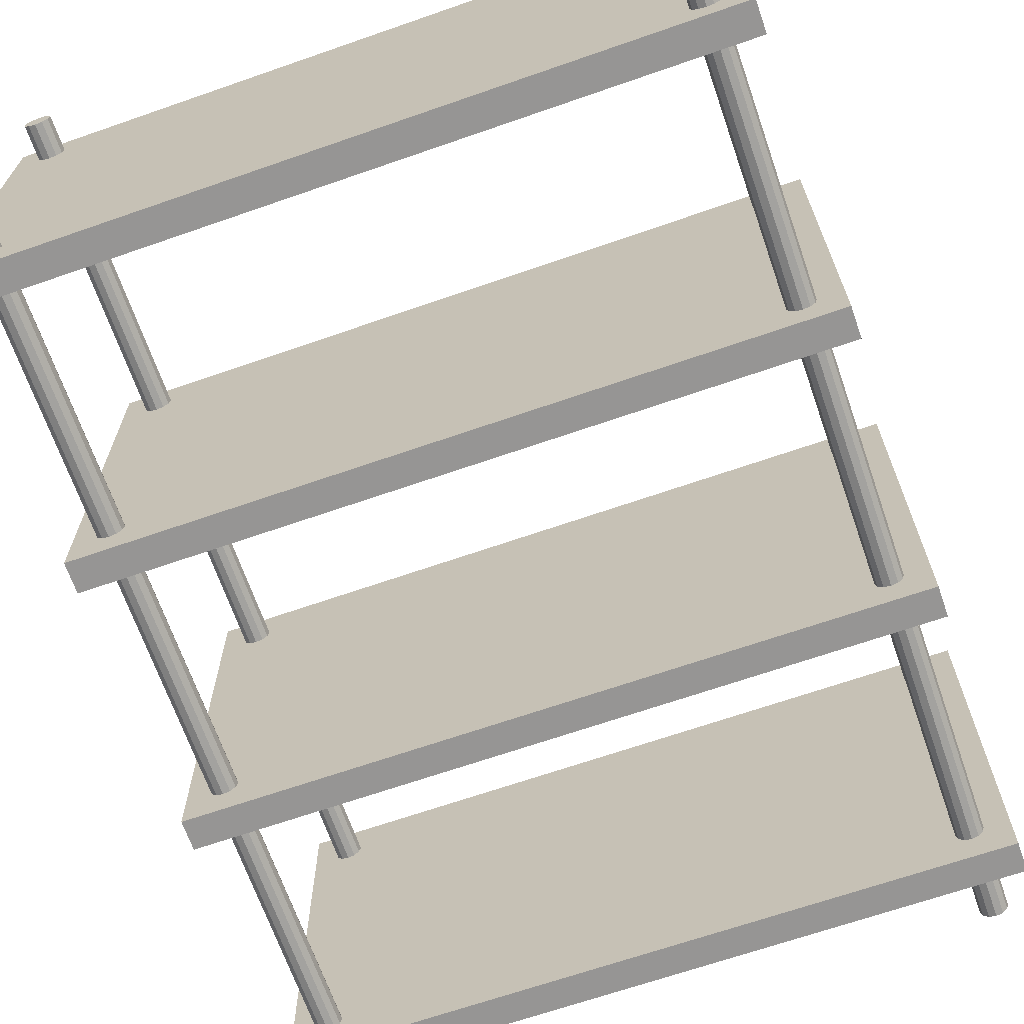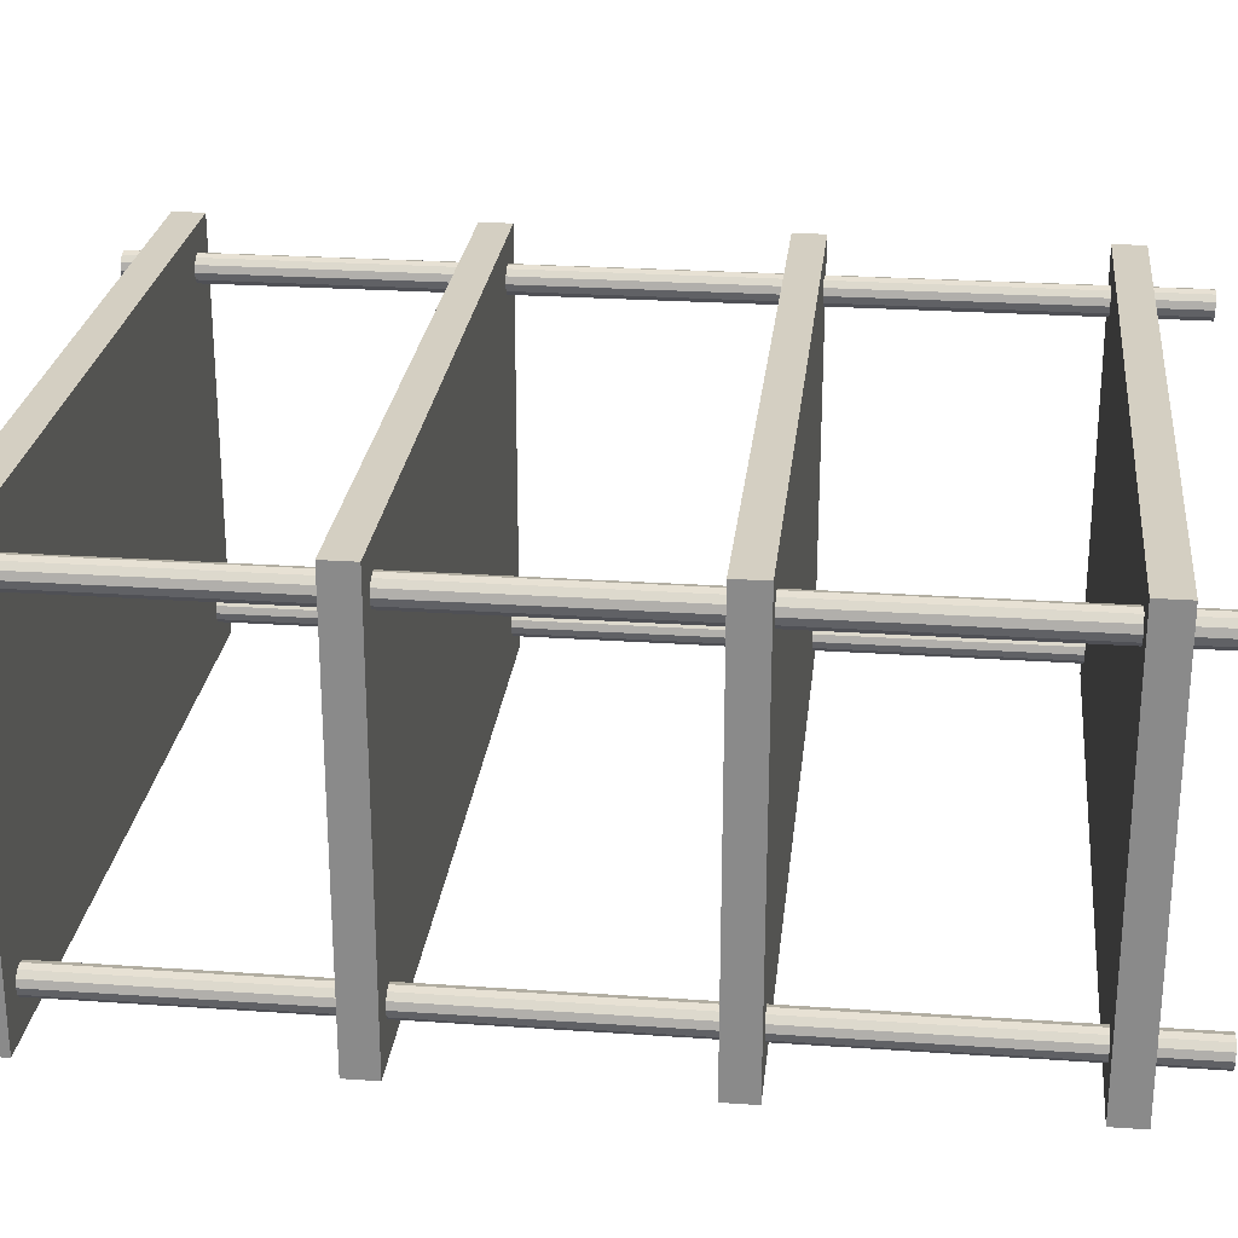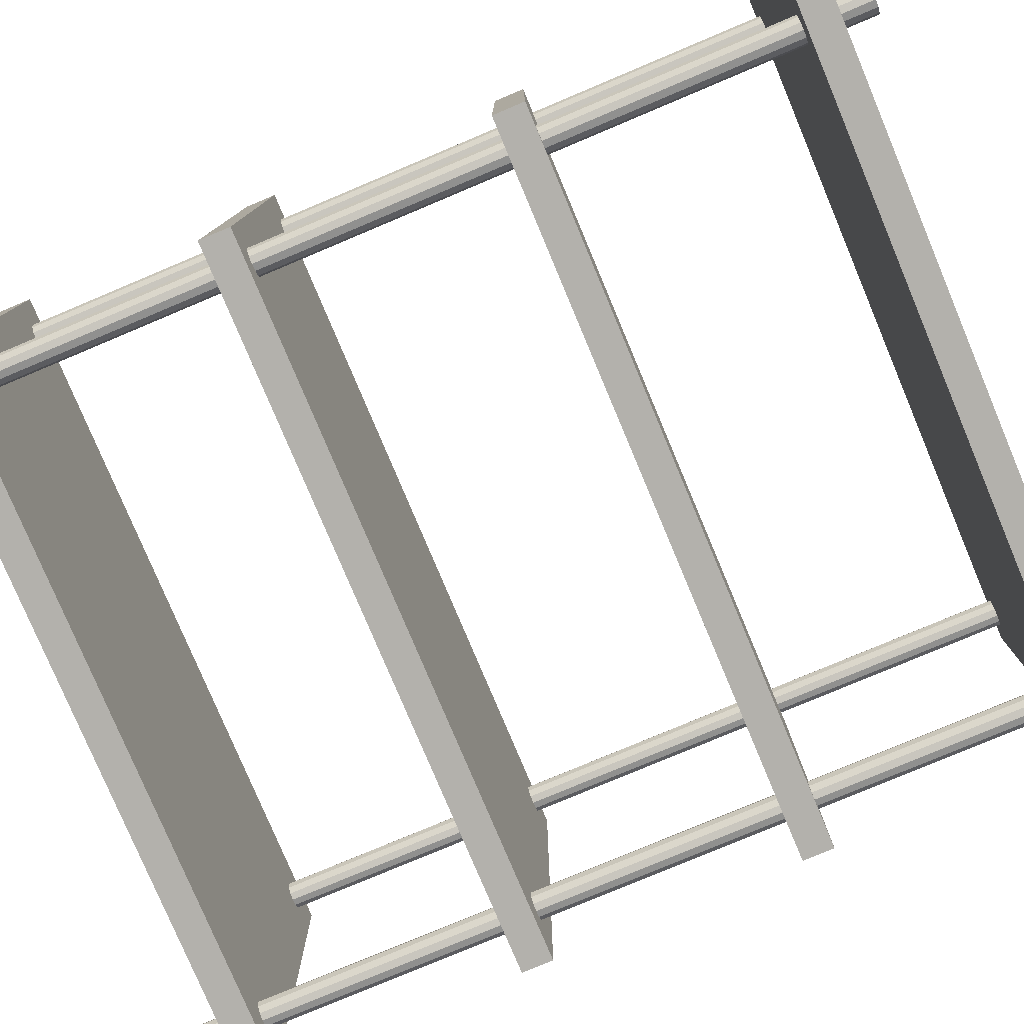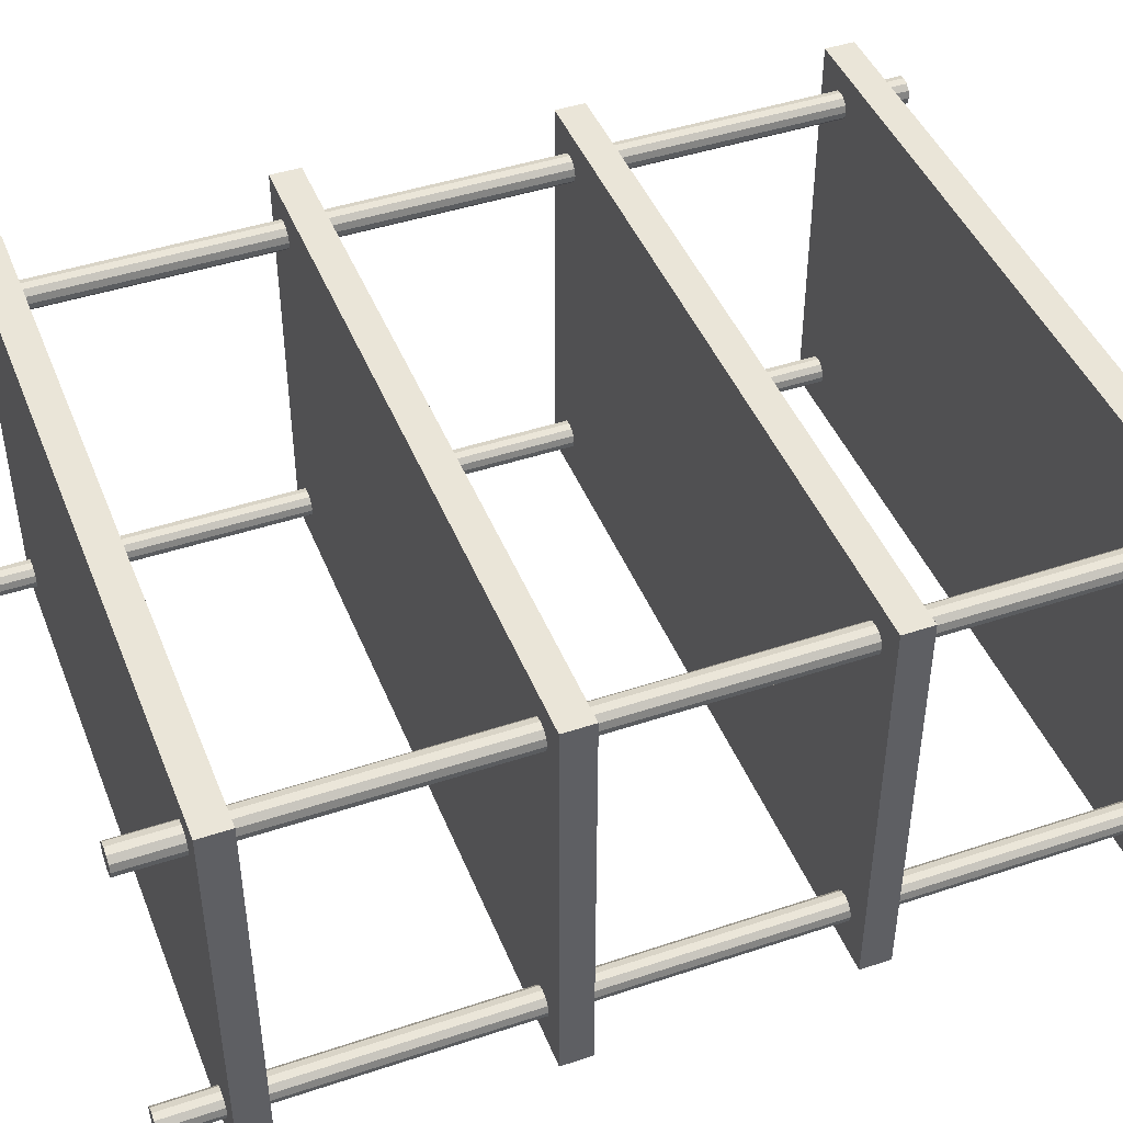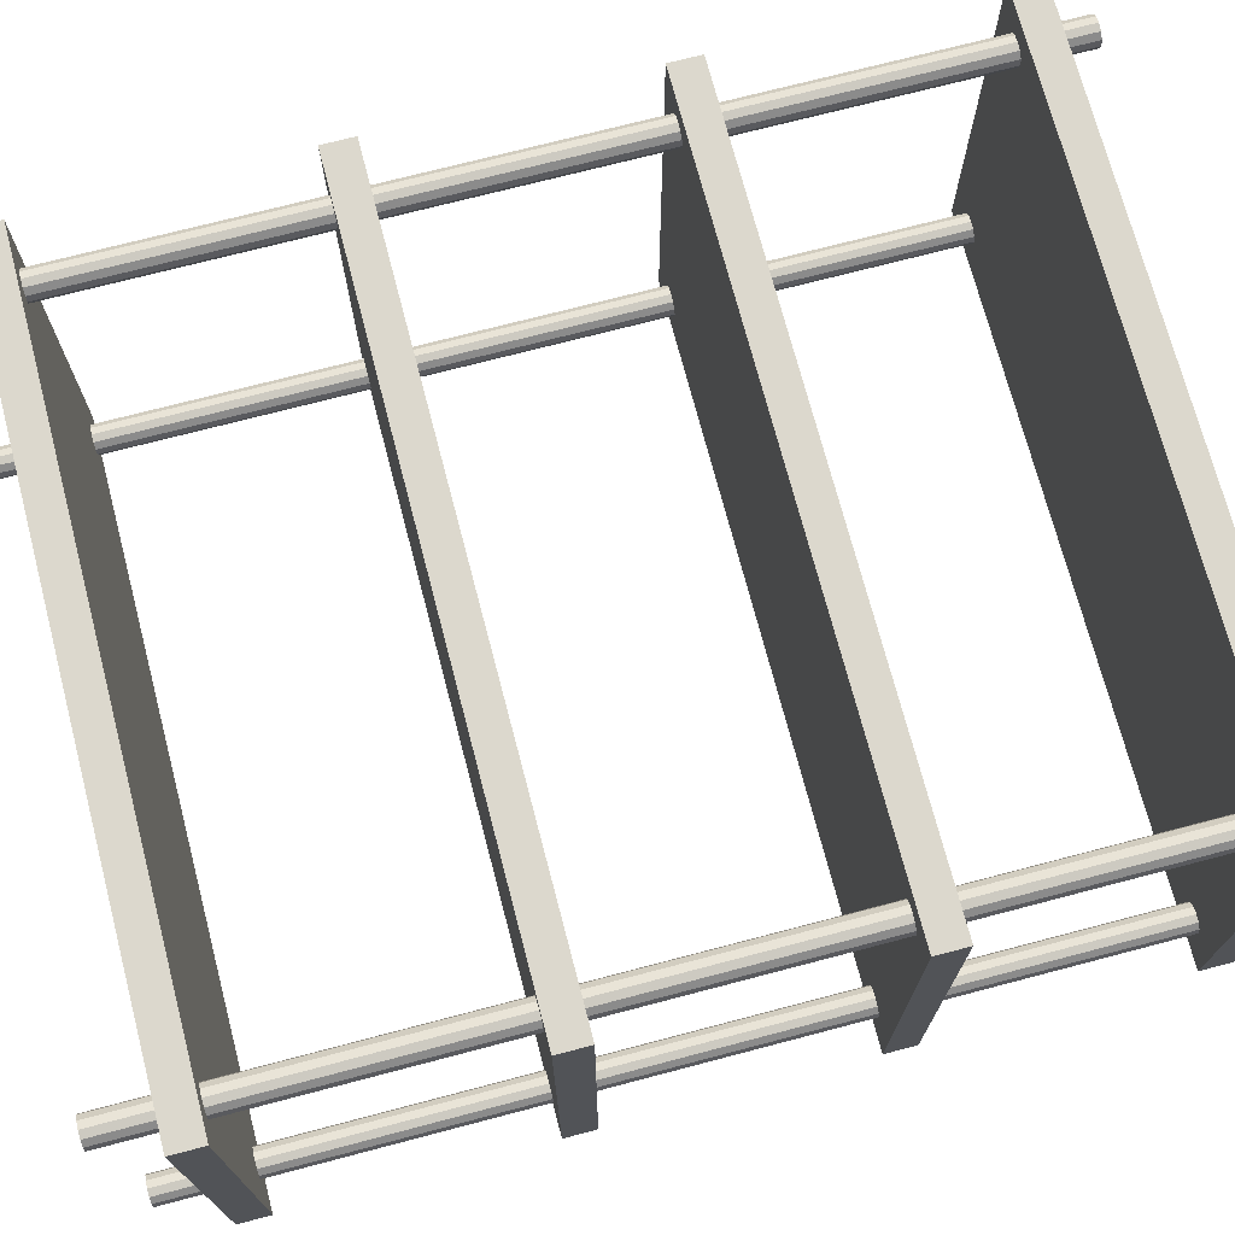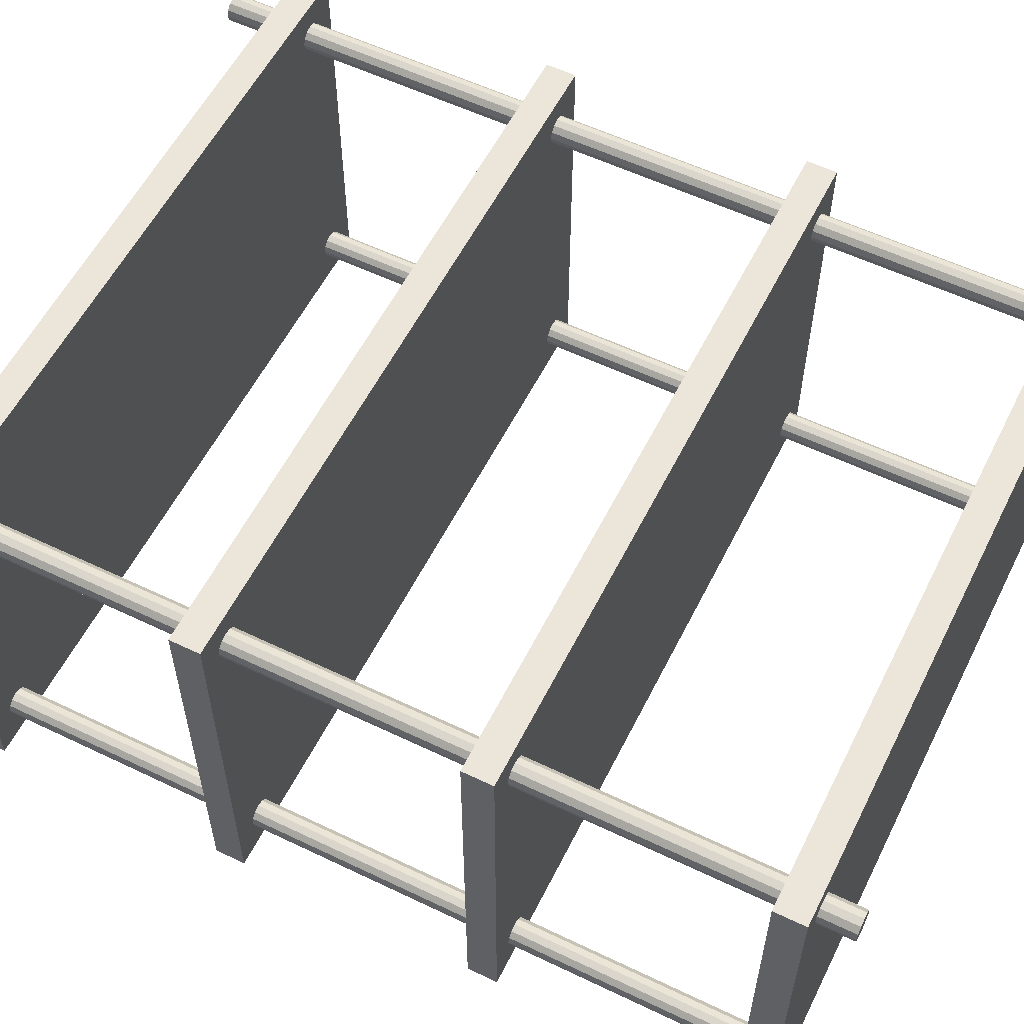
<metadata>
{"format":"obj","ext":"obj","renderer":"f3d","projection":"perspective","resolution":1024,"background":"white","views":[{"elev":-67.6,"azim":-160.8,"up":"+Z"},{"elev":25.5,"azim":-83.7,"up":"+Z"},{"elev":-79.1,"azim":112.8,"up":"+Z"},{"elev":44.6,"azim":68.8,"up":"+Z"},{"elev":72.4,"azim":75.3,"up":"+Z"},{"elev":57.3,"azim":116.5,"up":"+Z"}]}
</metadata>
<code>
g default
v 0.63 0.099 0.382
v -0.63 0.099 0.382
v 0.63 0.153 0.382
v -0.63 0.153 0.382
v -0.63 0.099 -0.338
v 0.63 0.099 -0.338
v -0.63 0.153 -0.338
v 0.63 0.153 -0.338
v 0.63 0.579 0.382
v -0.63 0.579 0.382
v 0.63 0.633 0.382
v -0.63 0.633 0.382
v -0.63 0.579 -0.338
v 0.63 0.579 -0.338
v -0.63 0.633 -0.338
v 0.63 0.633 -0.338
v 0.63 1.059 0.382
v -0.63 1.059 0.382
v 0.63 1.113 0.382
v -0.63 1.113 0.382
v -0.63 1.059 -0.338
v 0.63 1.059 -0.338
v -0.63 1.113 -0.338
v 0.63 1.113 -0.338
v 0.63 1.539 0.382
v -0.63 1.539 0.382
v 0.63 1.593 0.382
v -0.63 1.593 0.382
v -0.63 1.539 -0.338
v 0.63 1.539 -0.338
v -0.63 1.593 -0.338
v 0.63 1.593 -0.338
v -0.5376 1.655 -0.2612
v -0.5408 1.655 -0.2732
v -0.5496 1.655 -0.282
v -0.5616 1.655 -0.2852
v -0.5736 1.655 -0.282
v -0.5824 1.655 -0.2732
v -0.5856 1.655 -0.2612
v -0.5824 1.655 -0.2492
v -0.5736 1.655 -0.2404
v -0.5616 1.655 -0.2372
v -0.5496 1.655 -0.2404
v -0.5408 1.655 -0.2492
v -0.5376 -0.0012 -0.2612
v -0.5408 -0.0012 -0.2732
v -0.5496 -0.0012 -0.282
v -0.5616 -0.0012 -0.2852
v -0.5736 -0.0012 -0.282
v -0.5824 -0.0012 -0.2732
v -0.5856 -0.0012 -0.2612
v -0.5824 -0.0012 -0.2492
v -0.5736 -0.0012 -0.2404
v -0.5616 -0.0012 -0.2372
v -0.5496 -0.0012 -0.2404
v -0.5408 -0.0012 -0.2492
v -0.5376 1.655 0.3148
v -0.5408 1.655 0.3028
v -0.5496 1.655 0.294
v -0.5616 1.655 0.2908
v -0.5736 1.655 0.294
v -0.5824 1.655 0.3028
v -0.5856 1.655 0.3148
v -0.5824 1.655 0.3268
v -0.5736 1.655 0.3356
v -0.5616 1.655 0.3388
v -0.5496 1.655 0.3356
v -0.5408 1.655 0.3268
v -0.5376 -0.0012 0.3148
v -0.5408 -0.0012 0.3028
v -0.5496 -0.0012 0.294
v -0.5616 -0.0012 0.2908
v -0.5736 -0.0012 0.294
v -0.5824 -0.0012 0.3028
v -0.5856 -0.0012 0.3148
v -0.5824 -0.0012 0.3268
v -0.5736 -0.0012 0.3356
v -0.5616 -0.0012 0.3388
v -0.5496 -0.0012 0.3356
v -0.5408 -0.0012 0.3268
v 0.588 1.655 -0.2612
v 0.5848 1.655 -0.2732
v 0.576 1.655 -0.282
v 0.564 1.655 -0.2852
v 0.552 1.655 -0.282
v 0.5432 1.655 -0.2732
v 0.54 1.655 -0.2612
v 0.5432 1.655 -0.2492
v 0.552 1.655 -0.2404
v 0.564 1.655 -0.2372
v 0.576 1.655 -0.2404
v 0.5848 1.655 -0.2492
v 0.588 -0.0012 -0.2612
v 0.5848 -0.0012 -0.2732
v 0.576 -0.0012 -0.282
v 0.564 -0.0012 -0.2852
v 0.552 -0.0012 -0.282
v 0.5432 -0.0012 -0.2732
v 0.54 -0.0012 -0.2612
v 0.5432 -0.0012 -0.2492
v 0.552 -0.0012 -0.2404
v 0.564 -0.0012 -0.2372
v 0.576 -0.0012 -0.2404
v 0.5848 -0.0012 -0.2492
v 0.588 1.655 0.3148
v 0.5848 1.655 0.3028
v 0.576 1.655 0.294
v 0.564 1.655 0.2908
v 0.552 1.655 0.294
v 0.5432 1.655 0.3028
v 0.54 1.655 0.3148
v 0.5432 1.655 0.3268
v 0.552 1.655 0.3356
v 0.564 1.655 0.3388
v 0.576 1.655 0.3356
v 0.5848 1.655 0.3268
v 0.588 -0.0012 0.3148
v 0.5848 -0.0012 0.3028
v 0.576 -0.0012 0.294
v 0.564 -0.0012 0.2908
v 0.552 -0.0012 0.294
v 0.5432 -0.0012 0.3028
v 0.54 -0.0012 0.3148
v 0.5432 -0.0012 0.3268
v 0.552 -0.0012 0.3356
v 0.564 -0.0012 0.3388
v 0.576 -0.0012 0.3356
v 0.5848 -0.0012 0.3268
g Shelf
f 3 4 2 1
f 7 8 6 5
f 4 3 8 7
f 1 2 5 6
f 8 3 1 6
f 4 7 5 2
f 11 12 10 9
f 15 16 14 13
f 12 11 16 15
f 9 10 13 14
f 16 11 9 14
f 12 15 13 10
f 19 20 18 17
f 23 24 22 21
f 20 19 24 23
f 17 18 21 22
f 24 19 17 22
f 20 23 21 18
f 27 28 26 25
f 31 32 30 29
f 28 27 32 31
f 25 26 29 30
f 32 27 25 30
f 28 31 29 26
f 33 34 35 36 37 38 39 40 41 42 43 44
f 56 55 54 53 52 51 50 49 48 47 46 45
f 45 46 34 33
f 46 47 35 34
f 47 48 36 35
f 48 49 37 36
f 49 50 38 37
f 50 51 39 38
f 51 52 40 39
f 52 53 41 40
f 53 54 42 41
f 54 55 43 42
f 55 56 44 43
f 56 45 33 44
f 57 58 59 60 61 62 63 64 65 66 67 68
f 80 79 78 77 76 75 74 73 72 71 70 69
f 69 70 58 57
f 70 71 59 58
f 71 72 60 59
f 72 73 61 60
f 73 74 62 61
f 74 75 63 62
f 75 76 64 63
f 76 77 65 64
f 77 78 66 65
f 78 79 67 66
f 79 80 68 67
f 80 69 57 68
f 81 82 83 84 85 86 87 88 89 90 91 92
f 104 103 102 101 100 99 98 97 96 95 94 93
f 93 94 82 81
f 94 95 83 82
f 95 96 84 83
f 96 97 85 84
f 97 98 86 85
f 98 99 87 86
f 99 100 88 87
f 100 101 89 88
f 101 102 90 89
f 102 103 91 90
f 103 104 92 91
f 104 93 81 92
f 105 106 107 108 109 110 111 112 113 114 115 116
f 128 127 126 125 124 123 122 121 120 119 118 117
f 117 118 106 105
f 118 119 107 106
f 119 120 108 107
f 120 121 109 108
f 121 122 110 109
f 122 123 111 110
f 123 124 112 111
f 124 125 113 112
f 125 126 114 113
f 126 127 115 114
f 127 128 116 115
f 128 117 105 116

</code>
